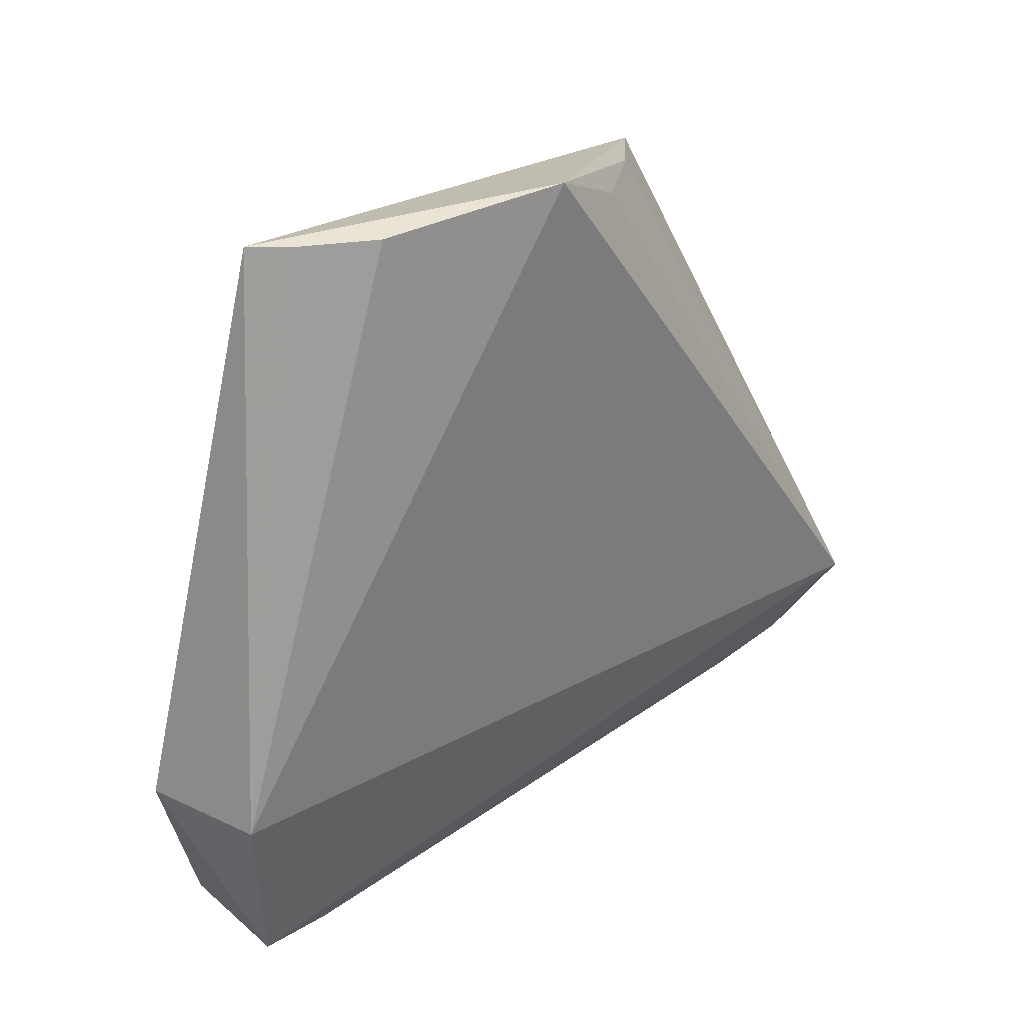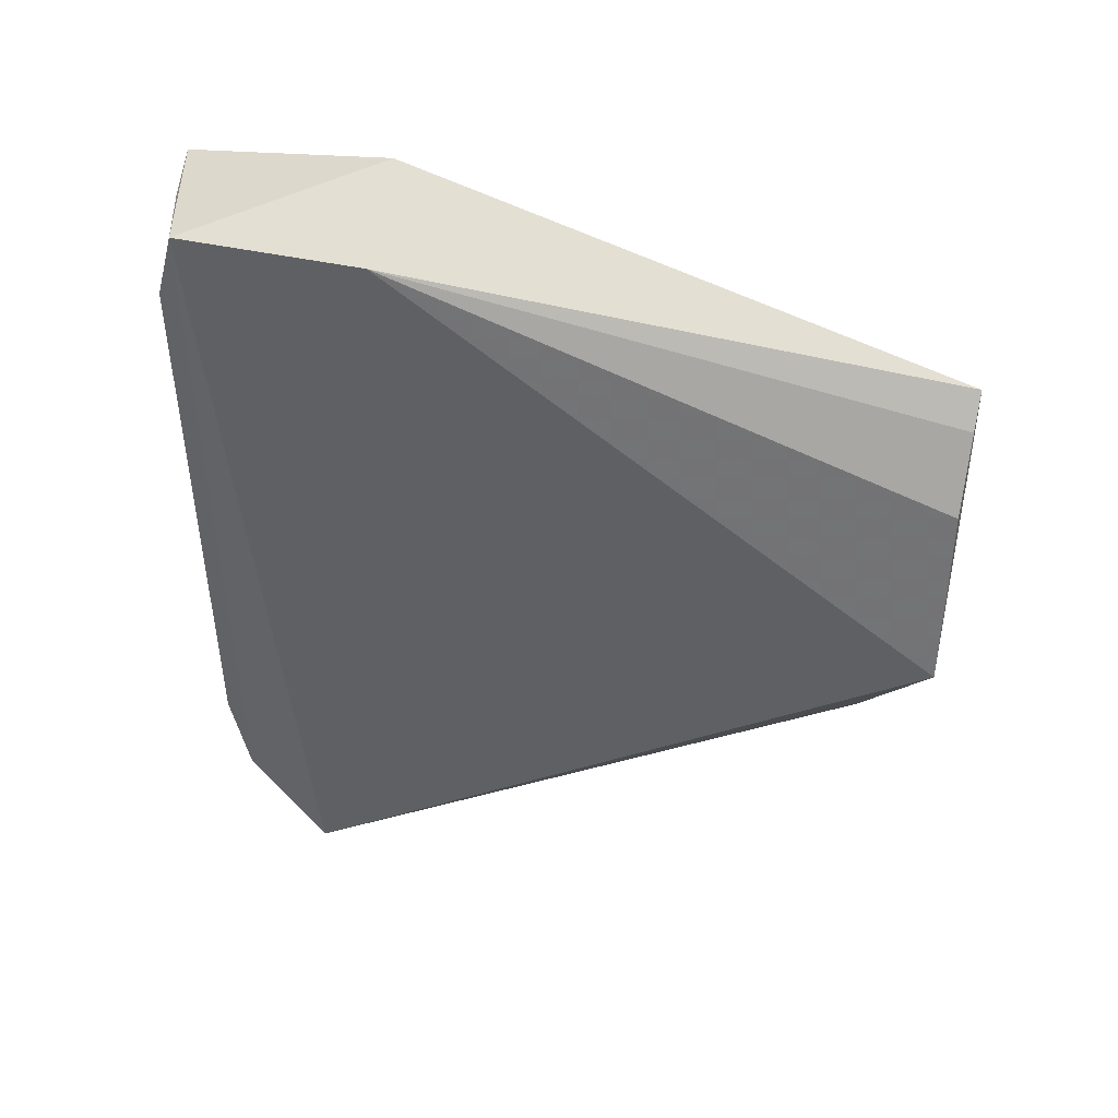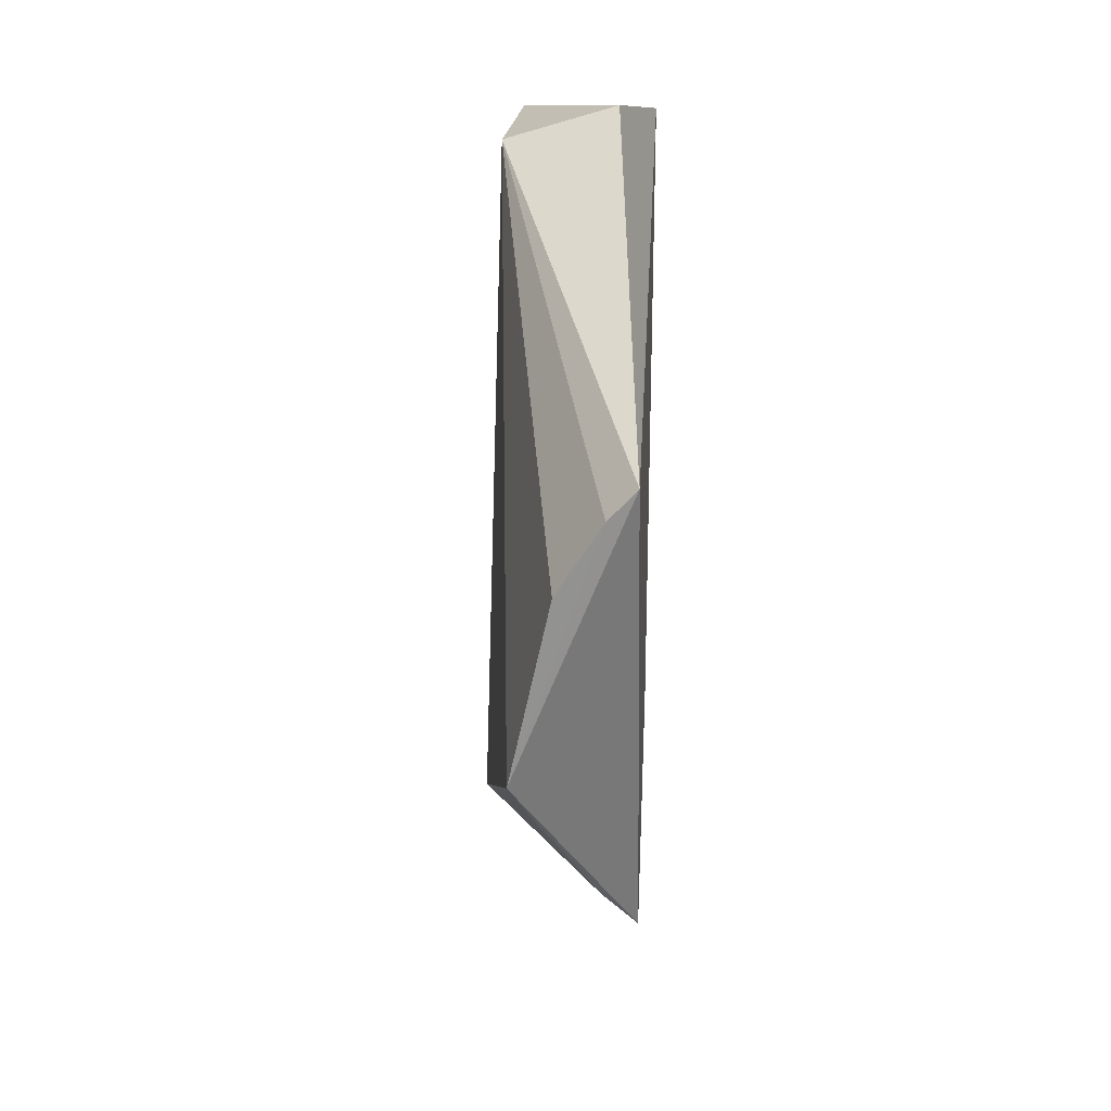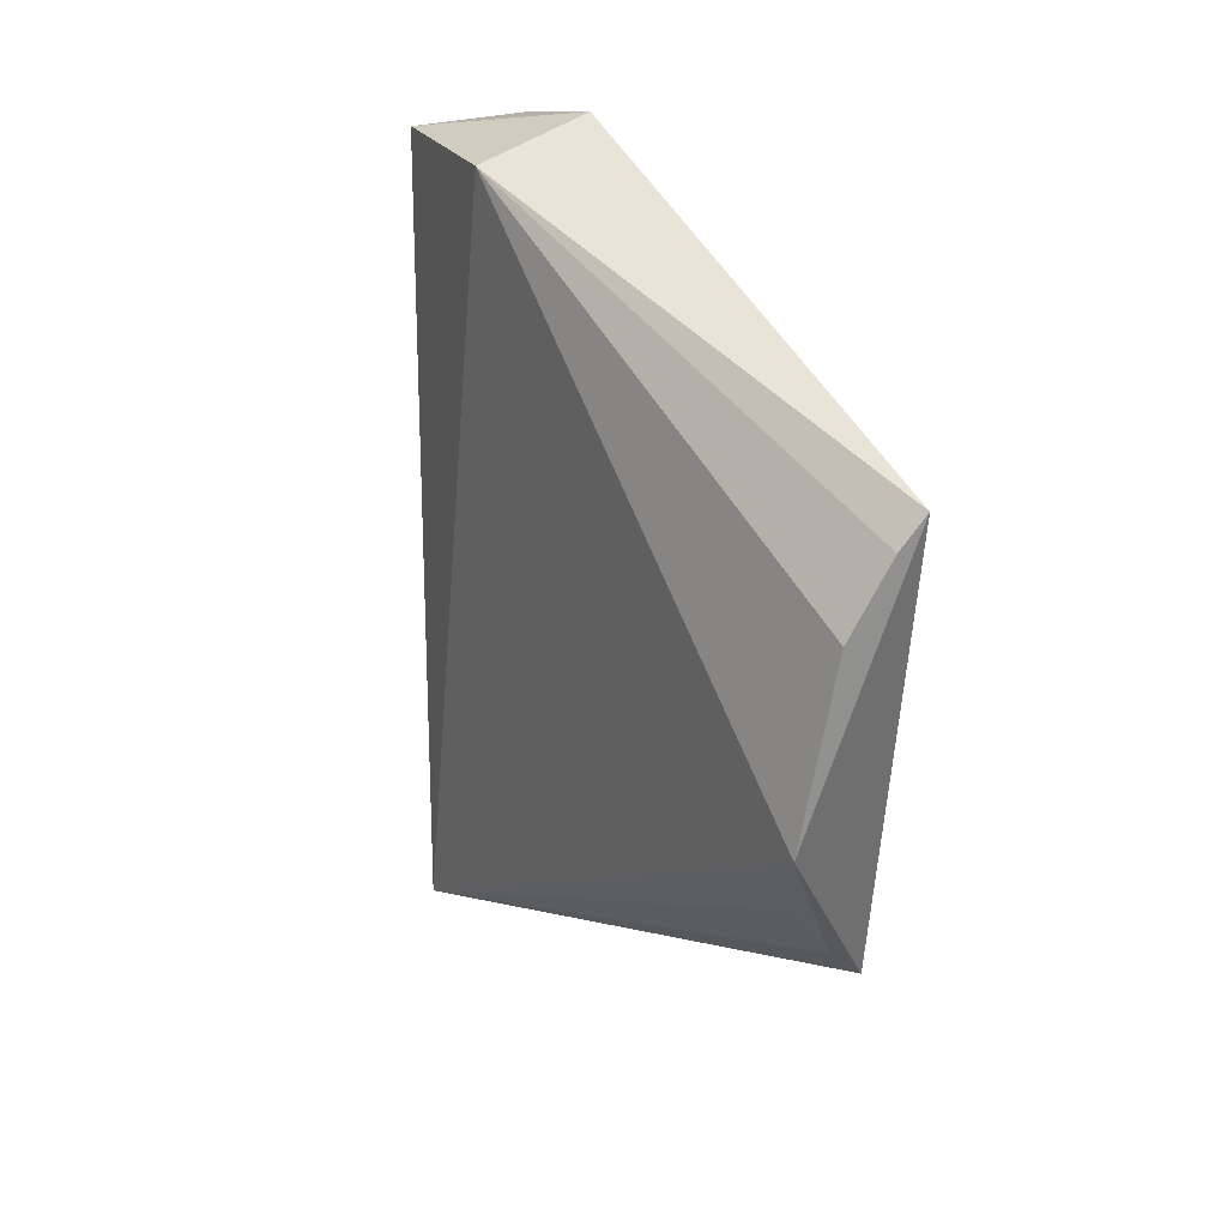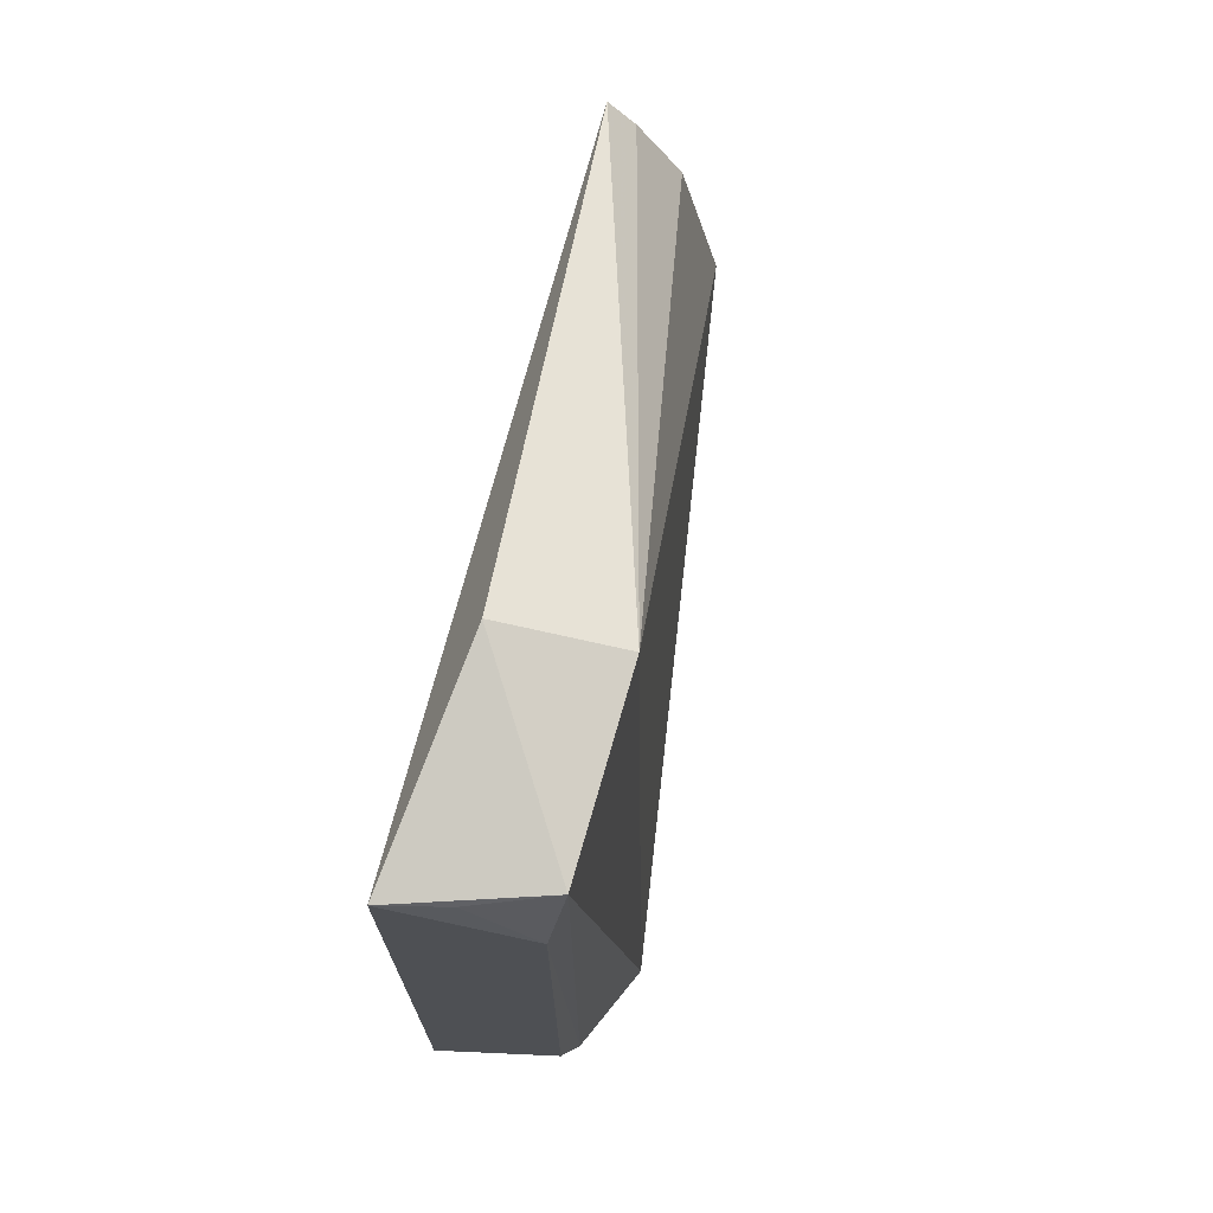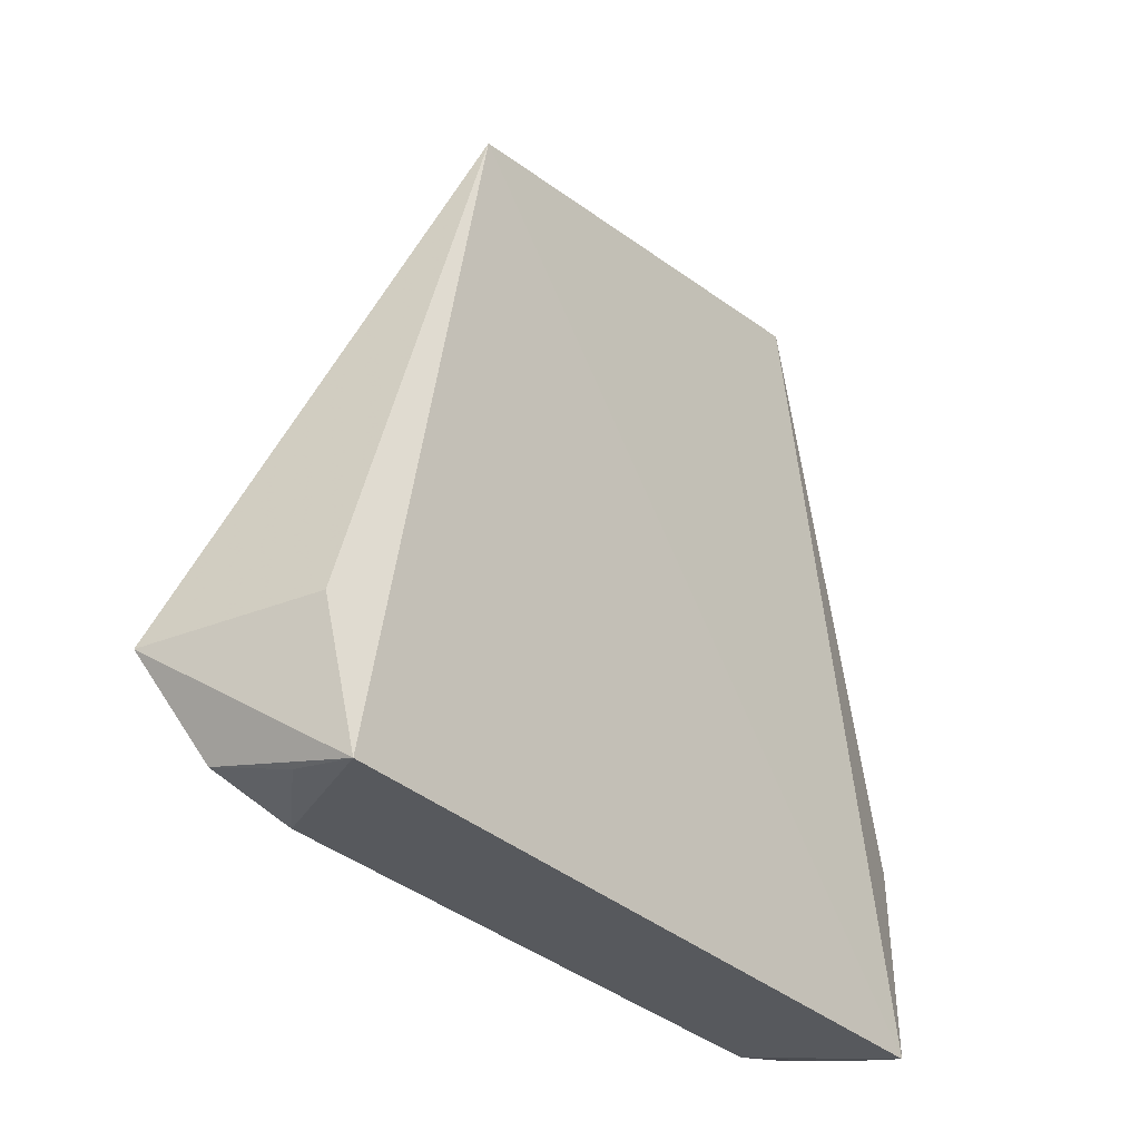
<metadata>
{"format":"obj","ext":"obj","renderer":"f3d","projection":"perspective","resolution":1024,"background":"white","views":[{"elev":40.0,"azim":-130.7,"up":"+Z"},{"elev":46.1,"azim":-75.5,"up":"+Y"},{"elev":25.0,"azim":2.6,"up":"+Y"},{"elev":26.3,"azim":-25.3,"up":"+Y"},{"elev":71.2,"azim":-167.3,"up":"+Y"},{"elev":-33.5,"azim":39.2,"up":"+Z"}]}
</metadata>
<code>
v -0.08979 -0.09125 0.2651
v -0.04942 -0.07857 0.2357
v -0.05 -0.05008 0.3864
v -0.0574 0.09 0.2826
v -0.08034 0.08034 0.2438
v -0.04945 0.0781 0.2355
v -0.05277 -0.08359 0.2657
v -0.07771 -0.06374 0.2386
v -0.07493 -0.009677 0.4026
v -0.05114 0.05095 0.4015
v -0.08048 -0.08063 0.244
v -0.07775 0.06325 0.2385
v -0.08278 0.08278 0.2849
v -0.05731 -0.0433 0.3866
v -0.06322 -0.07823 0.2386
v -0.06325 0.07775 0.2385
v -0.06649 0.02935 0.4016
v -0.06751 -0.02996 0.3885
v -0.057 0.0445 0.4015
f 6 3 2
f 6 5 4
f 7 1 2
f 7 2 3
f 7 3 1
f 8 6 2
f 10 6 4
f 10 3 6
f 10 9 3
f 11 2 1
f 11 1 5
f 12 6 8
f 12 11 5
f 12 8 11
f 13 5 1
f 13 1 9
f 13 10 4
f 13 4 5
f 14 1 3
f 14 3 9
f 15 11 8
f 15 8 2
f 15 2 11
f 16 12 5
f 16 5 6
f 16 6 12
f 17 13 9
f 18 14 9
f 18 9 1
f 18 1 14
f 19 17 9
f 19 9 10
f 19 10 13
f 19 13 17

</code>
